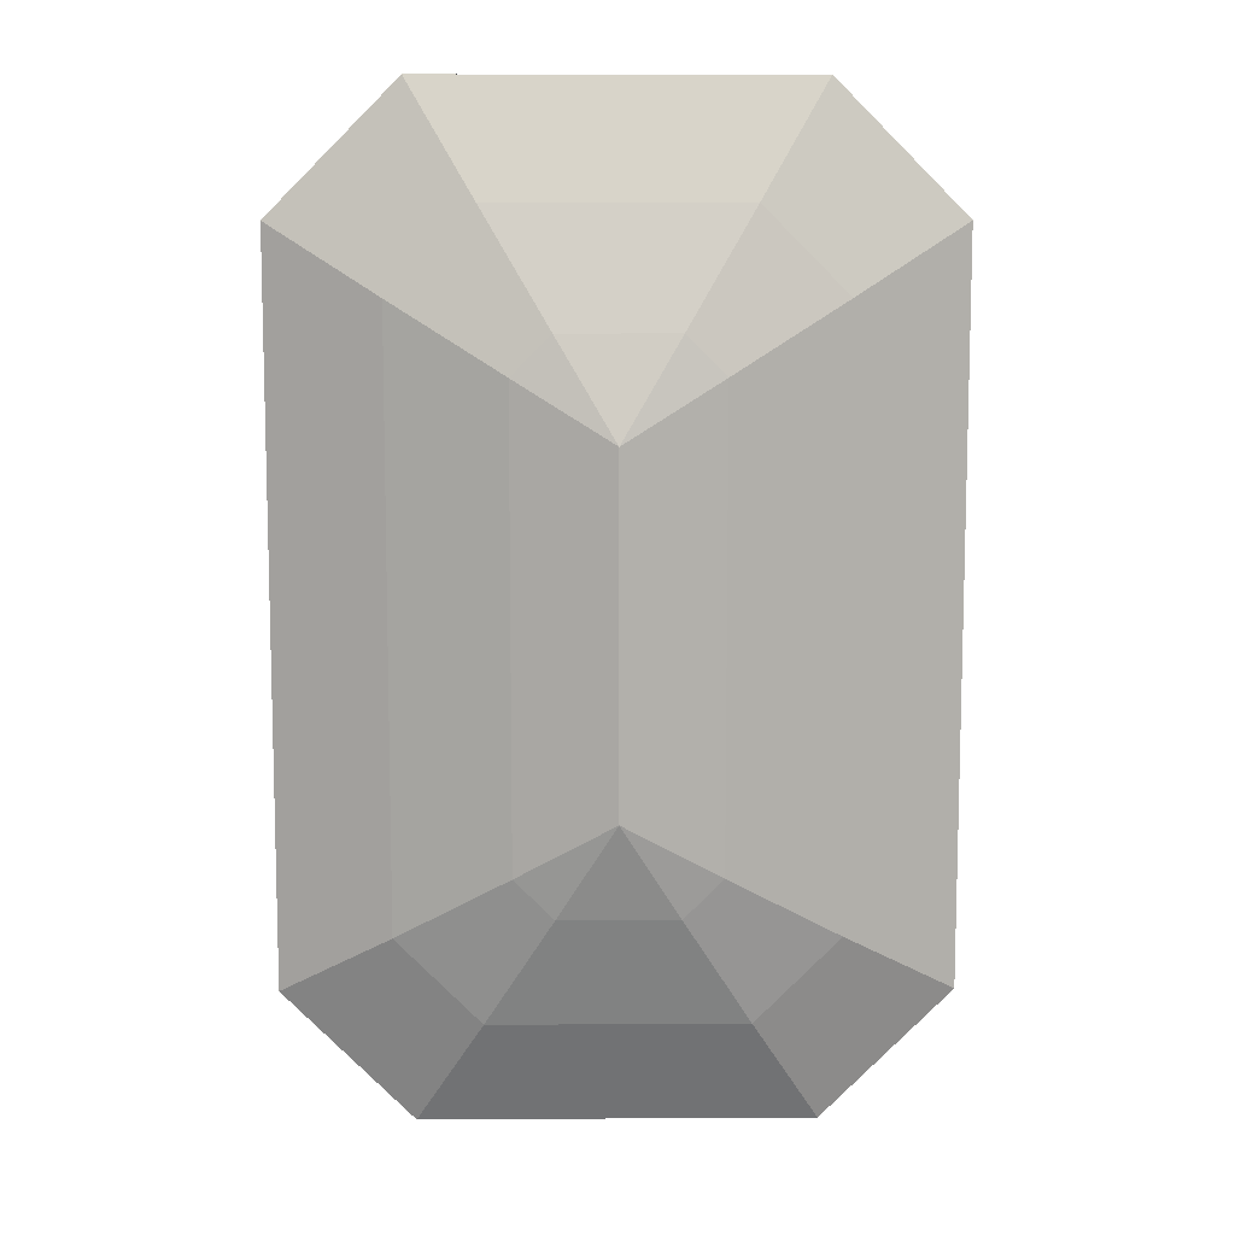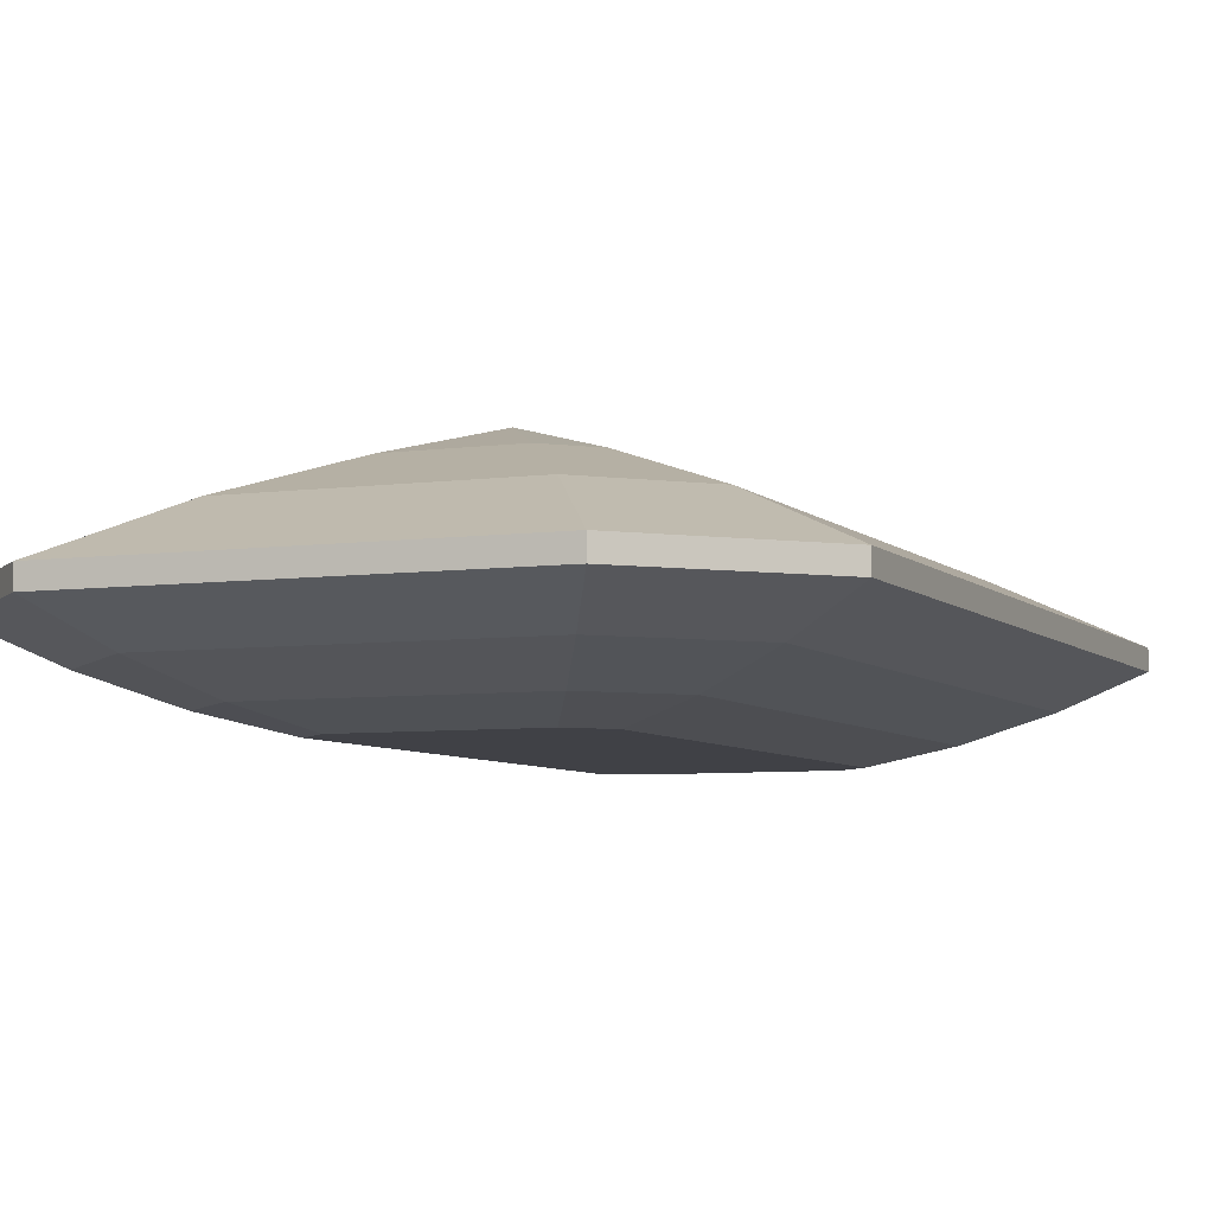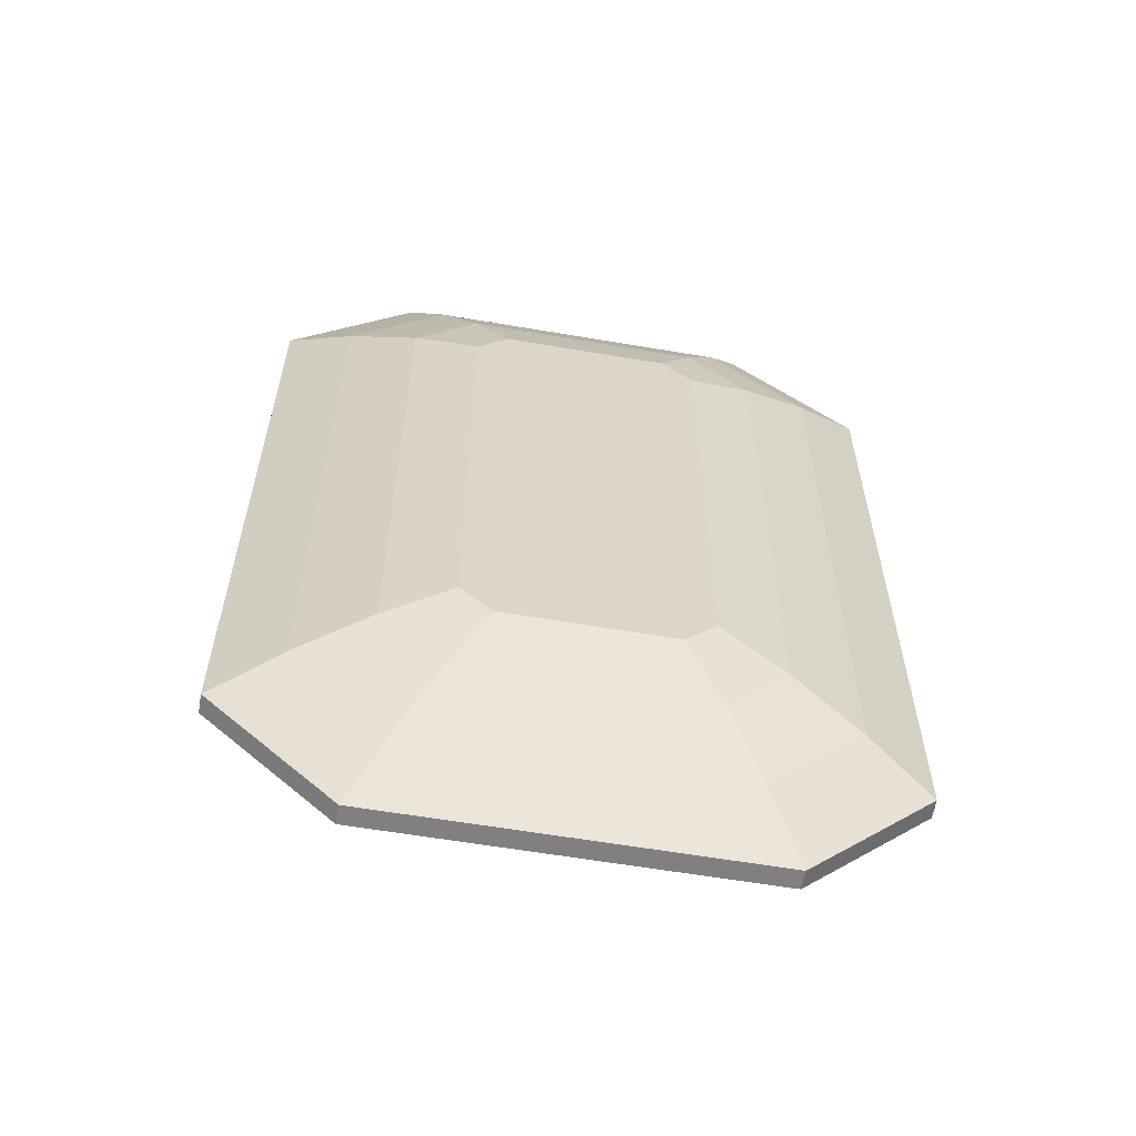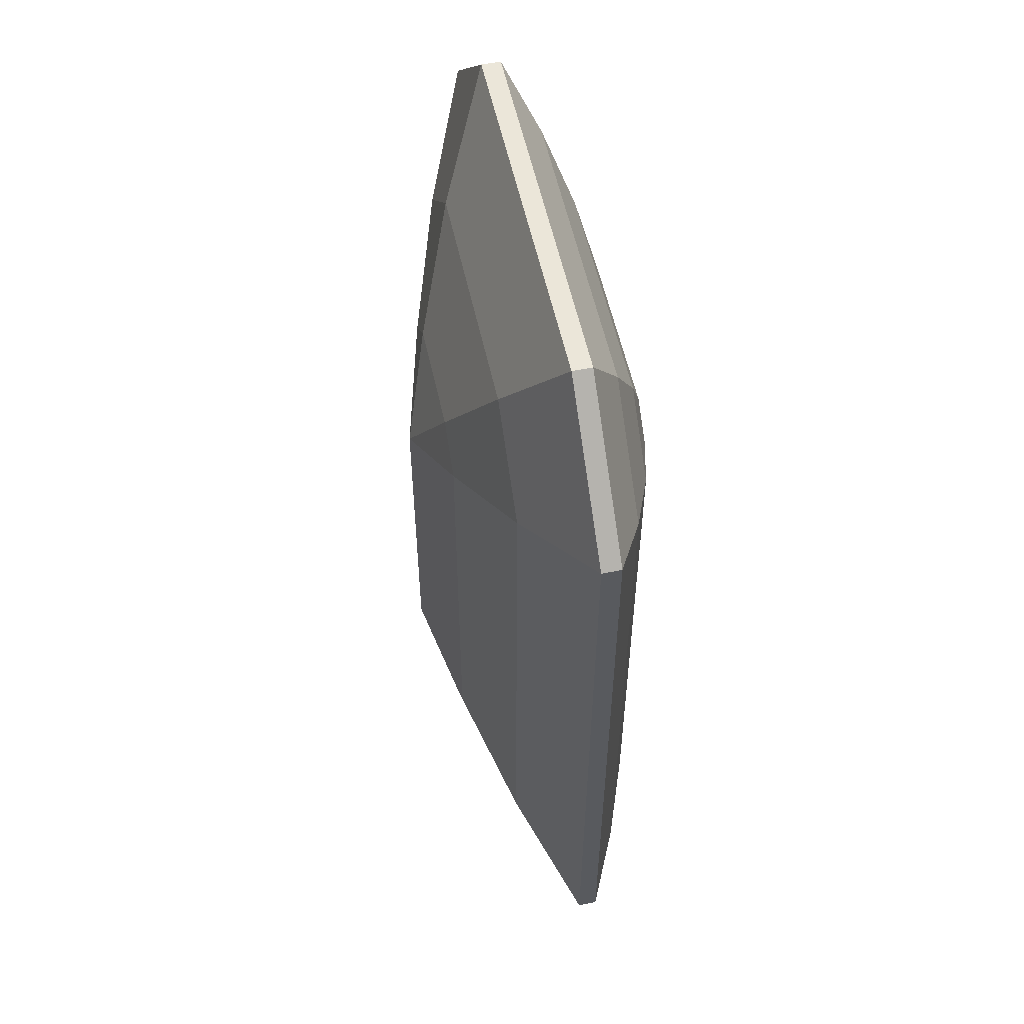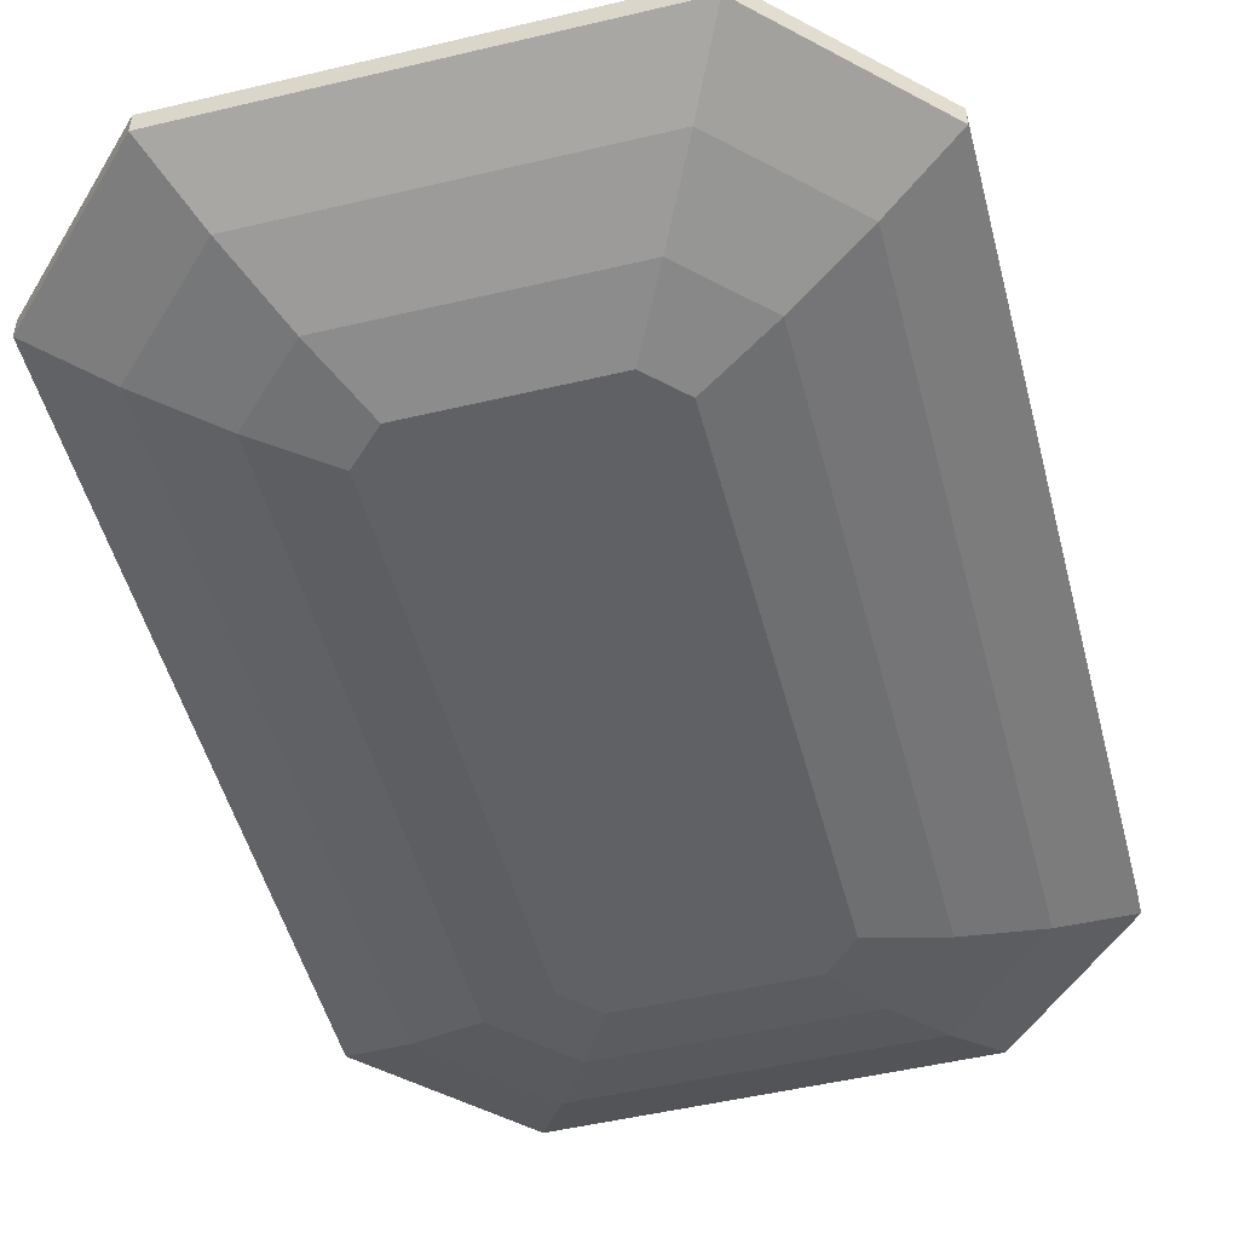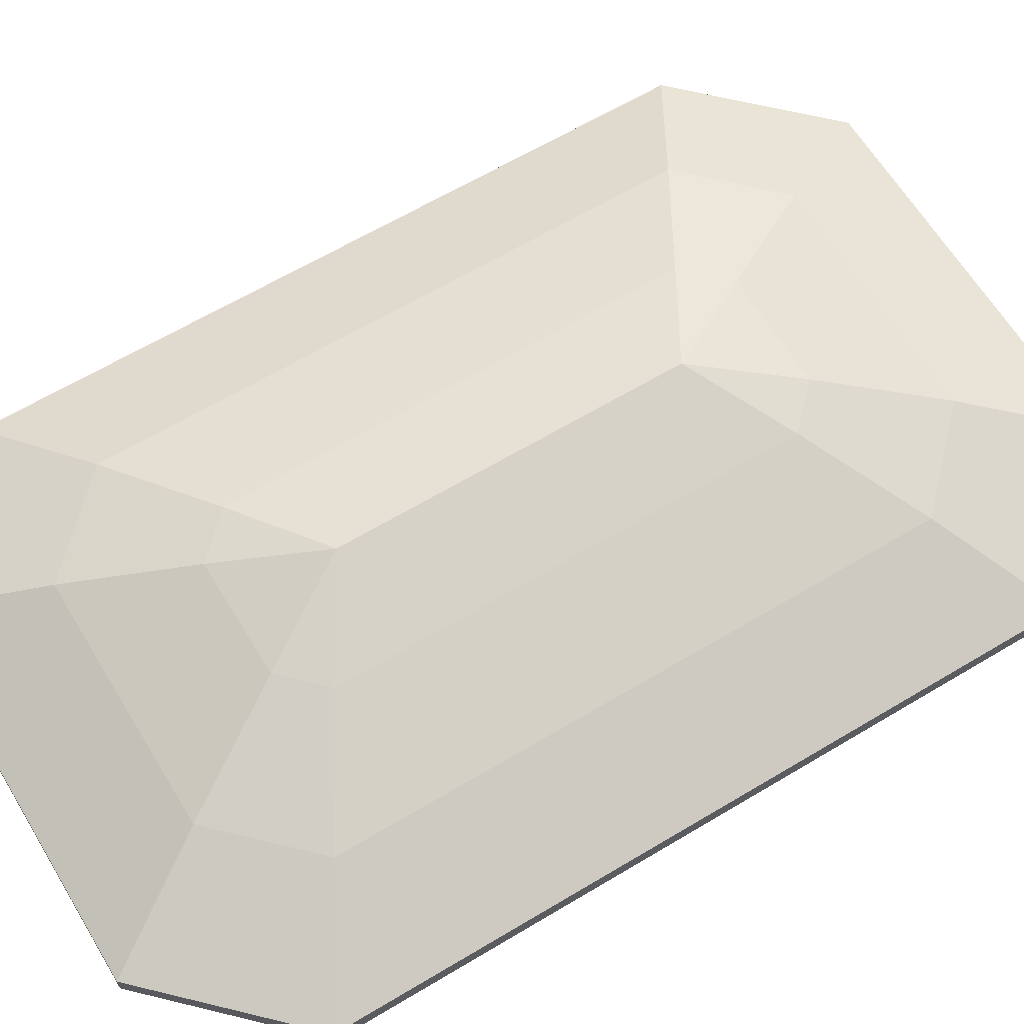
<metadata>
{"format":"obj","ext":"obj","renderer":"f3d","projection":"perspective","resolution":1024,"background":"white","views":[{"elev":9.9,"azim":179.2,"up":"+Z"},{"elev":-6.0,"azim":22.7,"up":"+Y"},{"elev":-60.0,"azim":-9.9,"up":"+Z"},{"elev":55.8,"azim":-102.2,"up":"+Z"},{"elev":-50.3,"azim":14.6,"up":"+Y"},{"elev":63.6,"azim":-121.2,"up":"+Y"}]}
</metadata>
<code>
v 0.1734 -0.2218 0.5823
v 0.2375 -0.2218 0.5183
v 0.2375 -0.2218 -0.5183
v 0.1734 -0.2218 -0.5823
v -0.1734 -0.2218 -0.5823
v -0.2375 -0.2218 -0.5183
v -0.2375 -0.2218 0.5183
v -0.1734 -0.2218 0.5823
v 0.1734 -0.2218 0.5823
v 0.2375 -0.2218 0.5183
v 0.2452 -0.1856 0.7191
v 0.2452 -0.1856 0.7191
v 0.2375 -0.2218 0.5183
v 0.3743 -0.1856 0.59
v 0.2375 -0.2218 0.5183
v 0.2375 -0.2218 -0.5183
v 0.3743 -0.1856 0.59
v 0.3743 -0.1856 0.59
v 0.2375 -0.2218 -0.5183
v 0.3743 -0.1856 -0.59
v 0.2375 -0.2218 -0.5183
v 0.1734 -0.2218 -0.5823
v 0.3743 -0.1856 -0.59
v 0.3743 -0.1856 -0.59
v 0.1734 -0.2218 -0.5823
v 0.2452 -0.1856 -0.7191
v 0.1734 -0.2218 -0.5823
v -0.1734 -0.2218 -0.5823
v 0.2452 -0.1856 -0.7191
v 0.2452 -0.1856 -0.7191
v -0.1734 -0.2218 -0.5823
v -0.2452 -0.1856 -0.7191
v -0.1734 -0.2218 -0.5823
v -0.2375 -0.2218 -0.5183
v -0.2452 -0.1856 -0.7191
v -0.2452 -0.1856 -0.7191
v -0.2375 -0.2218 -0.5183
v -0.3743 -0.1856 -0.59
v -0.2375 -0.2218 -0.5183
v -0.2375 -0.2218 0.5183
v -0.3743 -0.1856 -0.59
v -0.3743 -0.1856 -0.59
v -0.2375 -0.2218 0.5183
v -0.3743 -0.1856 0.59
v -0.2375 -0.2218 0.5183
v -0.1734 -0.2218 0.5823
v -0.3743 -0.1856 0.59
v -0.3743 -0.1856 0.59
v -0.1734 -0.2218 0.5823
v -0.2452 -0.1856 0.7191
v -0.1734 -0.2218 0.5823
v 0.1734 -0.2218 0.5823
v -0.2452 -0.1856 0.7191
v -0.2452 -0.1856 0.7191
v 0.1734 -0.2218 0.5823
v 0.2452 -0.1856 0.7191
v 0.2452 -0.1856 0.7191
v 0.3743 -0.1856 0.59
v 0.321 -0.1302 0.8638
v 0.321 -0.1302 0.8638
v 0.3743 -0.1856 0.59
v 0.5189 -0.1302 0.6658
v 0.3743 -0.1856 0.59
v 0.3743 -0.1856 -0.59
v 0.5189 -0.1302 0.6658
v 0.5189 -0.1302 0.6658
v 0.3743 -0.1856 -0.59
v 0.5189 -0.1303 -0.6658
v 0.3743 -0.1856 -0.59
v 0.2452 -0.1856 -0.7191
v 0.5189 -0.1303 -0.6658
v 0.5189 -0.1303 -0.6658
v 0.2452 -0.1856 -0.7191
v 0.321 -0.1303 -0.8638
v 0.2452 -0.1856 -0.7191
v -0.2452 -0.1856 -0.7191
v 0.321 -0.1303 -0.8638
v 0.321 -0.1303 -0.8638
v -0.2452 -0.1856 -0.7191
v -0.321 -0.1303 -0.8638
v -0.2452 -0.1856 -0.7191
v -0.3743 -0.1856 -0.59
v -0.321 -0.1303 -0.8638
v -0.321 -0.1303 -0.8638
v -0.3743 -0.1856 -0.59
v -0.5189 -0.1303 -0.6658
v -0.3743 -0.1856 -0.59
v -0.3743 -0.1856 0.59
v -0.5189 -0.1303 -0.6658
v -0.5189 -0.1303 -0.6658
v -0.3743 -0.1856 0.59
v -0.5189 -0.1302 0.6658
v -0.3743 -0.1856 0.59
v -0.2452 -0.1856 0.7191
v -0.5189 -0.1302 0.6658
v -0.5189 -0.1302 0.6658
v -0.2452 -0.1856 0.7191
v -0.321 -0.1302 0.8638
v -0.2452 -0.1856 0.7191
v 0.2452 -0.1856 0.7191
v -0.321 -0.1302 0.8638
v -0.321 -0.1302 0.8638
v 0.2452 -0.1856 0.7191
v 0.321 -0.1302 0.8638
v 0.321 -0.1302 0.8638
v 0.5189 -0.1302 0.6658
v 0.3925 -0.06223 1
v 0.3925 -0.06223 1
v 0.5189 -0.1302 0.6658
v 0.6552 -0.06223 0.7373
v 0.5189 -0.1302 0.6658
v 0.5189 -0.1303 -0.6658
v 0.6552 -0.06223 0.7373
v 0.6552 -0.06223 0.7373
v 0.5189 -0.1303 -0.6658
v 0.6552 -0.06223 -0.7373
v 0.5189 -0.1303 -0.6658
v 0.321 -0.1303 -0.8638
v 0.6552 -0.06223 -0.7373
v 0.6552 -0.06223 -0.7373
v 0.321 -0.1303 -0.8638
v 0.3925 -0.06223 -1
v 0.321 -0.1303 -0.8638
v -0.321 -0.1303 -0.8638
v 0.3925 -0.06223 -1
v 0.3925 -0.06223 -1
v -0.321 -0.1303 -0.8638
v -0.3925 -0.06223 -1
v -0.321 -0.1303 -0.8638
v -0.5189 -0.1303 -0.6658
v -0.3925 -0.06223 -1
v -0.3925 -0.06223 -1
v -0.5189 -0.1303 -0.6658
v -0.6552 -0.06223 -0.7373
v -0.5189 -0.1303 -0.6658
v -0.5189 -0.1302 0.6658
v -0.6552 -0.06223 -0.7373
v -0.6552 -0.06223 -0.7373
v -0.5189 -0.1302 0.6658
v -0.6552 -0.06223 0.7373
v -0.5189 -0.1302 0.6658
v -0.321 -0.1302 0.8638
v -0.6552 -0.06223 0.7373
v -0.6552 -0.06223 0.7373
v -0.321 -0.1302 0.8638
v -0.3925 -0.06223 1
v -0.321 -0.1302 0.8638
v 0.321 -0.1302 0.8638
v -0.3925 -0.06223 1
v -0.3925 -0.06223 1
v 0.321 -0.1302 0.8638
v 0.3925 -0.06223 1
v 0.3925 -0.06223 1
v 0.6552 -0.06223 0.7373
v 0.3925 -0.02275 1
v 0.6552 -0.02275 0.7373
v 0.6552 -0.06223 0.7373
v 0.6552 -0.06223 -0.7373
v 0.6552 -0.02275 0.7373
v 0.6552 -0.02275 -0.7373
v 0.6552 -0.06223 -0.7373
v 0.3925 -0.06223 -1
v 0.6552 -0.02275 -0.7373
v 0.3925 -0.02275 -1
v 0.3925 -0.06223 -1
v -0.3925 -0.06223 -1
v 0.3925 -0.02275 -1
v -0.3925 -0.02275 -1
v -0.3925 -0.06223 -1
v -0.6552 -0.06223 -0.7373
v -0.3925 -0.02275 -1
v -0.6552 -0.02275 -0.7373
v -0.6552 -0.06223 -0.7373
v -0.6552 -0.06223 0.7373
v -0.6552 -0.02275 -0.7373
v -0.6552 -0.02275 0.7373
v -0.6552 -0.06223 0.7373
v -0.3925 -0.06223 1
v -0.6552 -0.02275 0.7373
v -0.3925 -0.02275 1
v -0.3925 -0.06223 1
v 0.3925 -0.06223 1
v -0.3925 -0.02275 1
v 0.3925 -0.02275 1
v 0.3925 -0.02275 1
v 0.6552 -0.02275 0.7373
v 0.2551 0.08207 0.7707
v 0.4259 0.08207 0.5999
v 0.6552 -0.02275 0.7373
v 0.6552 -0.02275 -0.7373
v 0.4259 0.08207 0.5999
v 0.4259 0.08207 -0.5999
v 0.6552 -0.02275 -0.7373
v 0.3925 -0.02275 -1
v 0.4259 0.08207 -0.5999
v 0.2551 0.08207 -0.7707
v 0.3925 -0.02275 -1
v -0.3925 -0.02275 -1
v 0.2551 0.08207 -0.7707
v -0.2551 0.08207 -0.7707
v -0.3925 -0.02275 -1
v -0.6552 -0.02275 -0.7373
v -0.2551 0.08207 -0.7707
v -0.4259 0.08207 -0.5999
v -0.6552 -0.02275 -0.7373
v -0.6552 -0.02275 0.7373
v -0.4259 0.08207 -0.5999
v -0.4259 0.08207 0.5999
v -0.6552 -0.02275 0.7373
v -0.3925 -0.02275 1
v -0.4259 0.08207 0.5999
v -0.2551 0.08207 0.7707
v -0.3925 -0.02275 1
v 0.3925 -0.02275 1
v -0.2551 0.08207 0.7707
v 0.2551 0.08207 0.7707
v 0.2551 0.08207 0.7707
v 0.4259 0.08207 0.5999
v 0.1177 0.1636 0.5414
v 0.1966 0.1636 0.4626
v 0.4259 0.08207 0.5999
v 0.4259 0.08207 -0.5999
v 0.1966 0.1636 0.4626
v 0.1966 0.1636 -0.4626
v 0.4259 0.08207 -0.5999
v 0.2551 0.08207 -0.7707
v 0.1966 0.1636 -0.4626
v 0.1177 0.1636 -0.5414
v 0.2551 0.08207 -0.7707
v -0.2551 0.08207 -0.7707
v 0.1177 0.1636 -0.5414
v -0.1177 0.1636 -0.5414
v -0.2551 0.08207 -0.7707
v -0.4259 0.08207 -0.5999
v -0.1177 0.1636 -0.5414
v -0.1966 0.1636 -0.4626
v -0.4259 0.08207 -0.5999
v -0.4259 0.08207 0.5999
v -0.1966 0.1636 -0.4626
v -0.1966 0.1636 0.4626
v -0.4259 0.08207 0.5999
v -0.2551 0.08207 0.7707
v -0.1966 0.1636 0.4626
v -0.1177 0.1636 0.5414
v -0.2551 0.08207 0.7707
v 0.2551 0.08207 0.7707
v -0.1177 0.1636 0.5414
v 0.1177 0.1636 0.5414
v 0.1177 0.1636 0.5414
v 0.1966 0.1636 0.4626
v 0 0.2218 0.3448
v 0.1966 0.1636 0.4626
v 0.1966 0.1636 -0.4626
v 0 0.2218 0.3448
v 0.1966 0.1636 -0.4626
v 0 0.2218 -0.3448
v 0 0.2218 0.3448
v 0.1966 0.1636 -0.4626
v 0.1177 0.1636 -0.5414
v 0 0.2218 -0.3448
v 0.1177 0.1636 -0.5414
v -0.1177 0.1636 -0.5414
v 0 0.2218 -0.3448
v -0.1177 0.1636 -0.5414
v -0.1966 0.1636 -0.4626
v 0 0.2218 -0.3448
v -0.1966 0.1636 -0.4626
v -0.1966 0.1636 0.4626
v 0 0.2218 -0.3448
v -0.1966 0.1636 0.4626
v 0 0.2218 0.3448
v 0 0.2218 -0.3448
v -0.1966 0.1636 0.4626
v -0.1177 0.1636 0.5414
v 0 0.2218 0.3448
v -0.1177 0.1636 0.5414
v 0.1177 0.1636 0.5414
v 0 0.2218 0.3448
f 1 3 2
f 1 4 3
f 1 5 4
f 1 6 5
f 1 7 6
f 1 8 7
f 9 10 11
f 12 13 14
f 15 16 17
f 18 19 20
f 21 22 23
f 24 25 26
f 27 28 29
f 30 31 32
f 33 34 35
f 36 37 38
f 39 40 41
f 42 43 44
f 45 46 47
f 48 49 50
f 51 52 53
f 54 55 56
f 57 58 59
f 60 61 62
f 63 64 65
f 66 67 68
f 69 70 71
f 72 73 74
f 75 76 77
f 78 79 80
f 81 82 83
f 84 85 86
f 87 88 89
f 90 91 92
f 93 94 95
f 96 97 98
f 99 100 101
f 102 103 104
f 105 106 107
f 108 109 110
f 111 112 113
f 114 115 116
f 117 118 119
f 120 121 122
f 123 124 125
f 126 127 128
f 129 130 131
f 132 133 134
f 135 136 137
f 138 139 140
f 141 142 143
f 144 145 146
f 147 148 149
f 150 151 152
f 153 154 155
f 155 154 156
f 157 158 159
f 159 158 160
f 161 162 163
f 163 162 164
f 165 166 167
f 167 166 168
f 169 170 171
f 171 170 172
f 173 174 175
f 175 174 176
f 177 178 179
f 179 178 180
f 181 182 183
f 183 182 184
f 185 186 187
f 187 186 188
f 189 190 191
f 191 190 192
f 193 194 195
f 195 194 196
f 197 198 199
f 199 198 200
f 201 202 203
f 203 202 204
f 205 206 207
f 207 206 208
f 209 210 211
f 211 210 212
f 213 214 215
f 215 214 216
f 217 218 219
f 219 218 220
f 221 222 223
f 223 222 224
f 225 226 227
f 227 226 228
f 229 230 231
f 231 230 232
f 233 234 235
f 235 234 236
f 237 238 239
f 239 238 240
f 241 242 243
f 243 242 244
f 245 246 247
f 247 246 248
f 249 250 251
f 252 253 254
f 255 256 257
f 258 259 260
f 261 262 263
f 264 265 266
f 267 268 269
f 270 271 272
f 273 274 275
f 276 277 278

</code>
